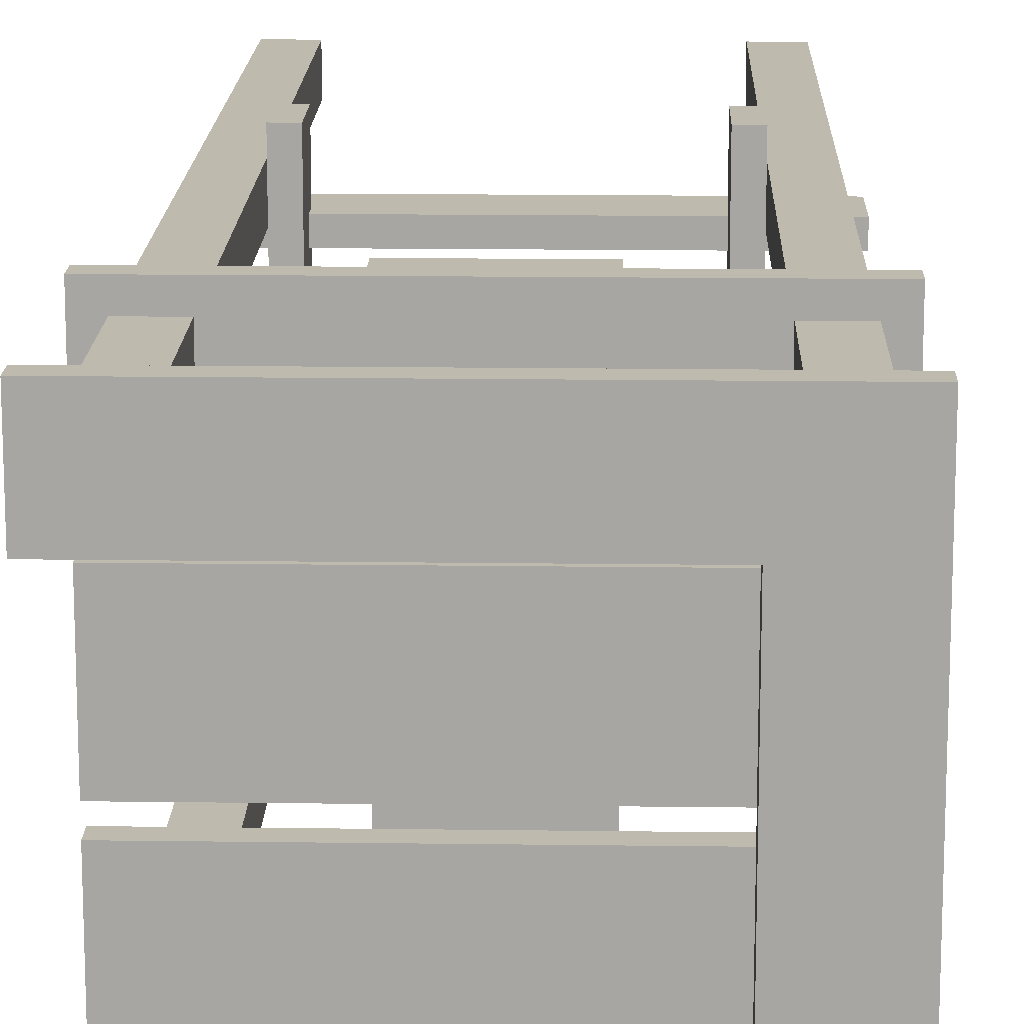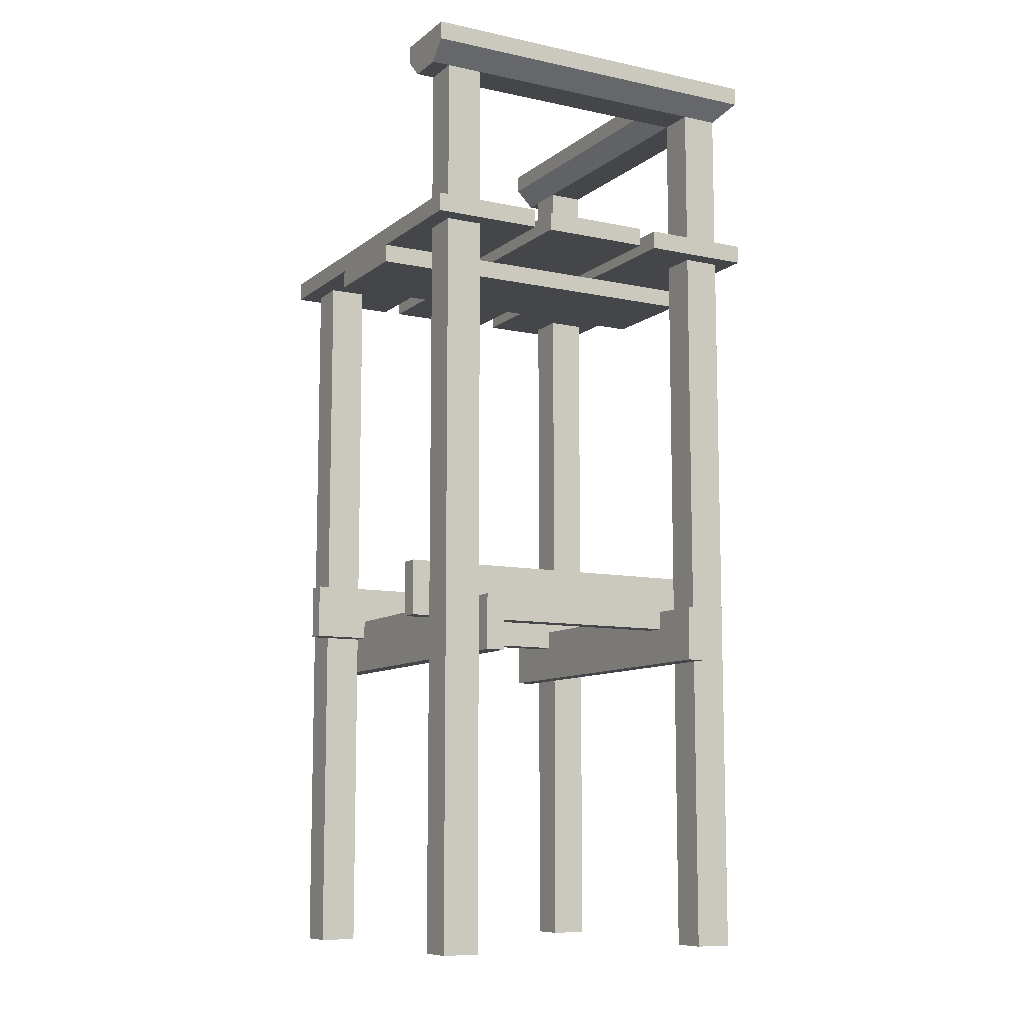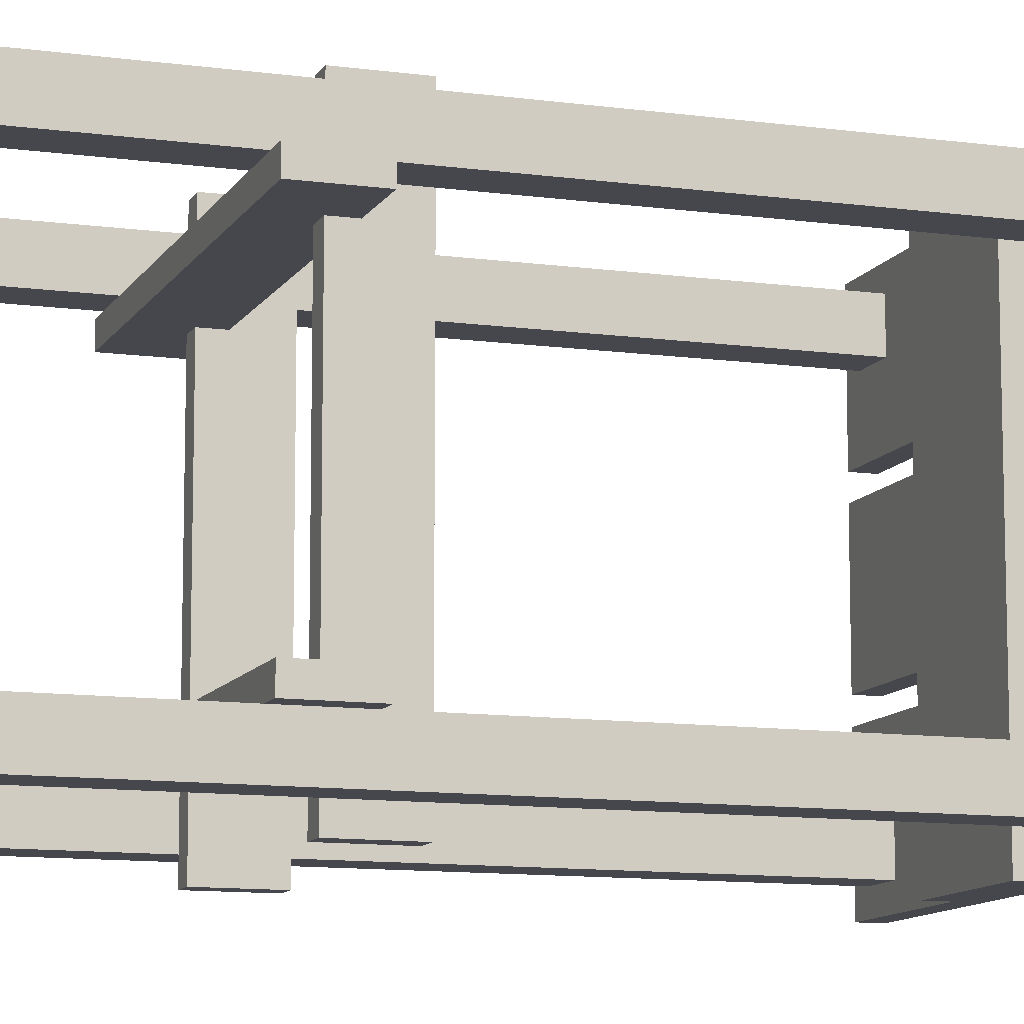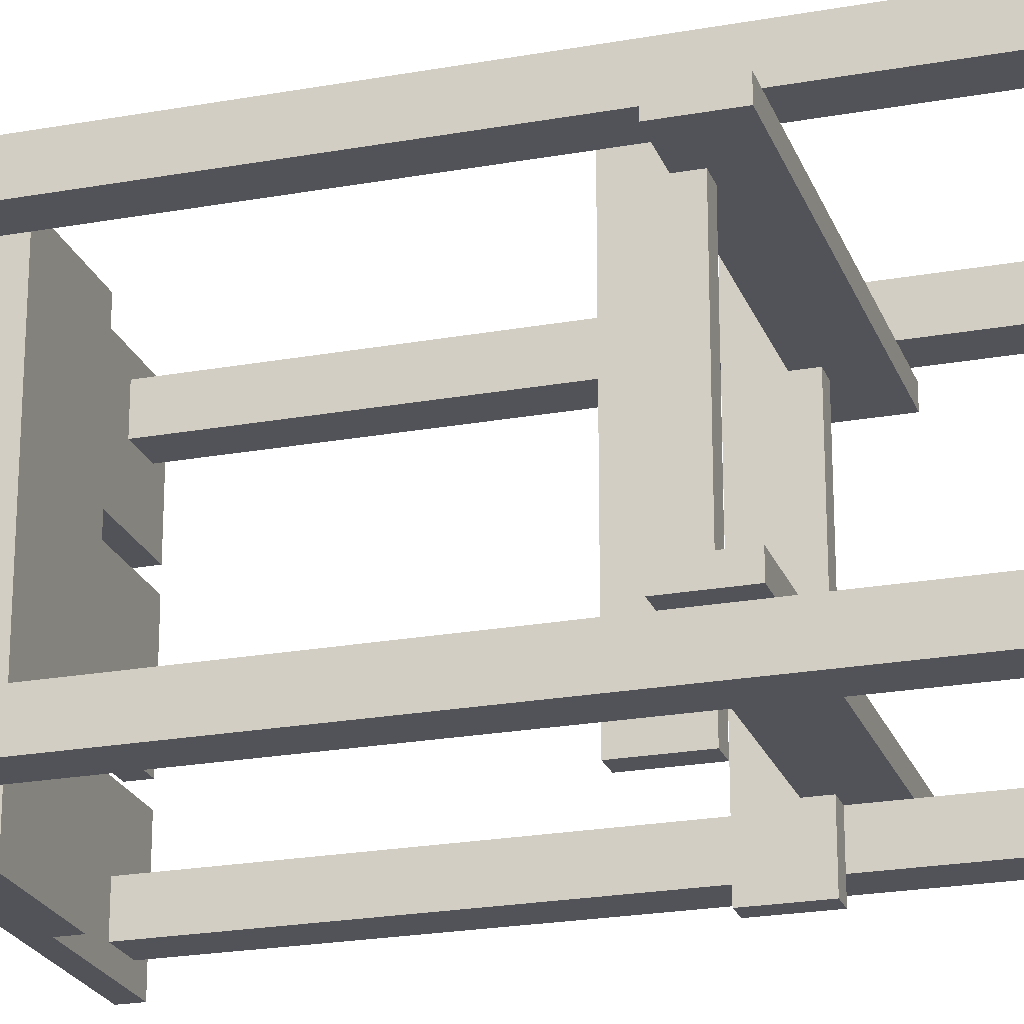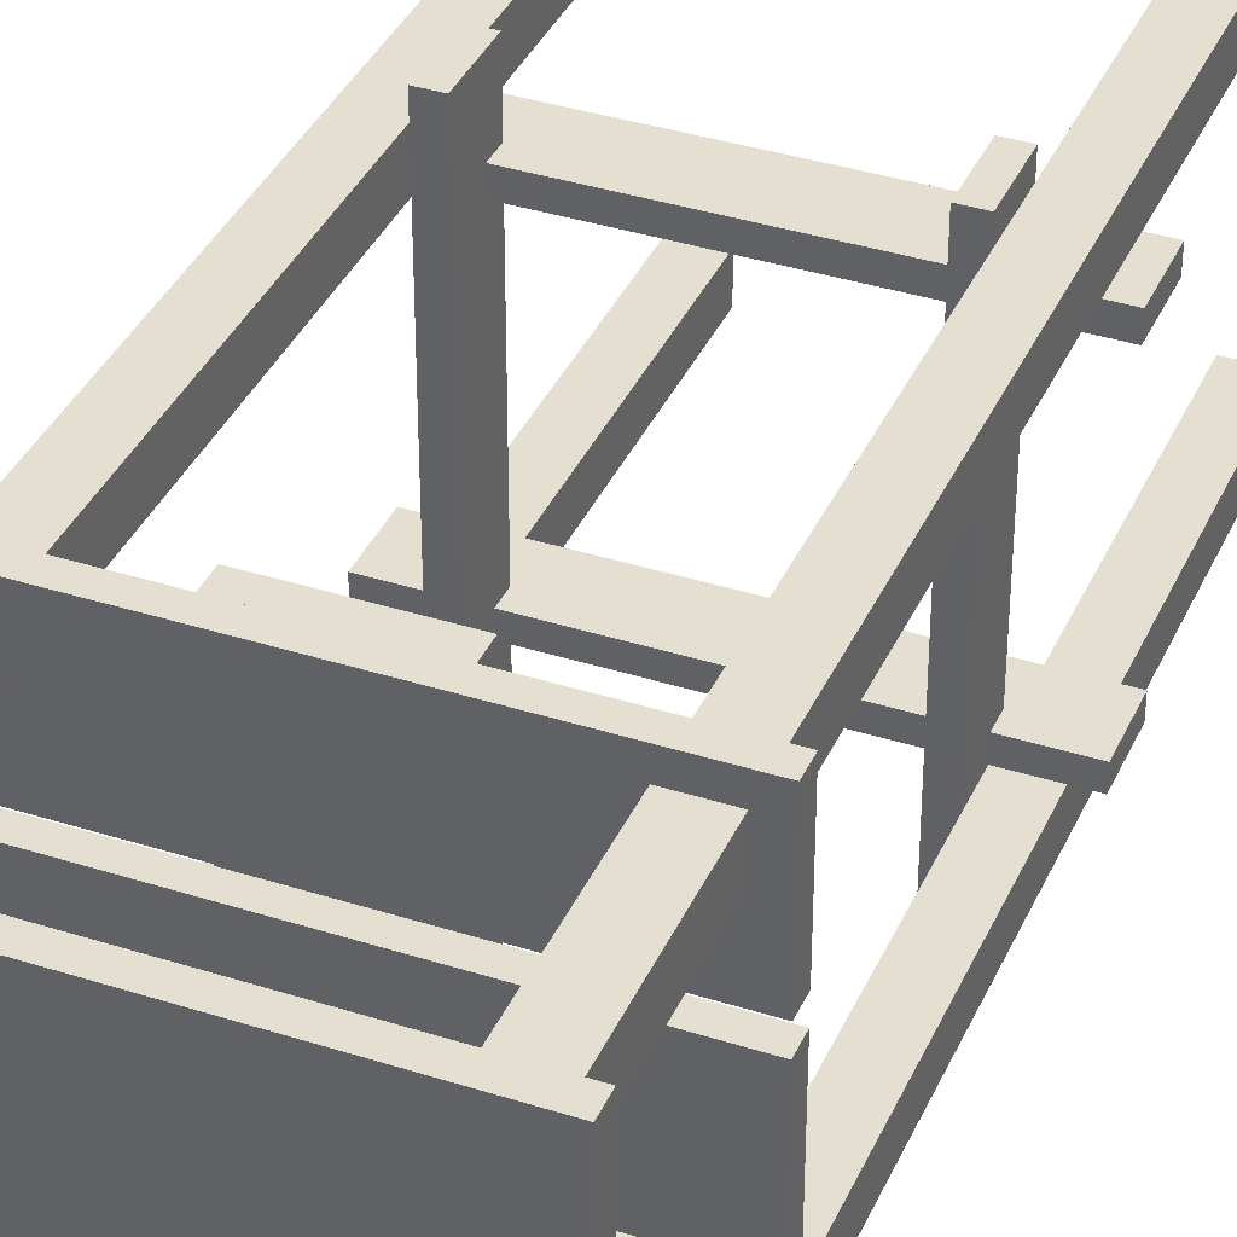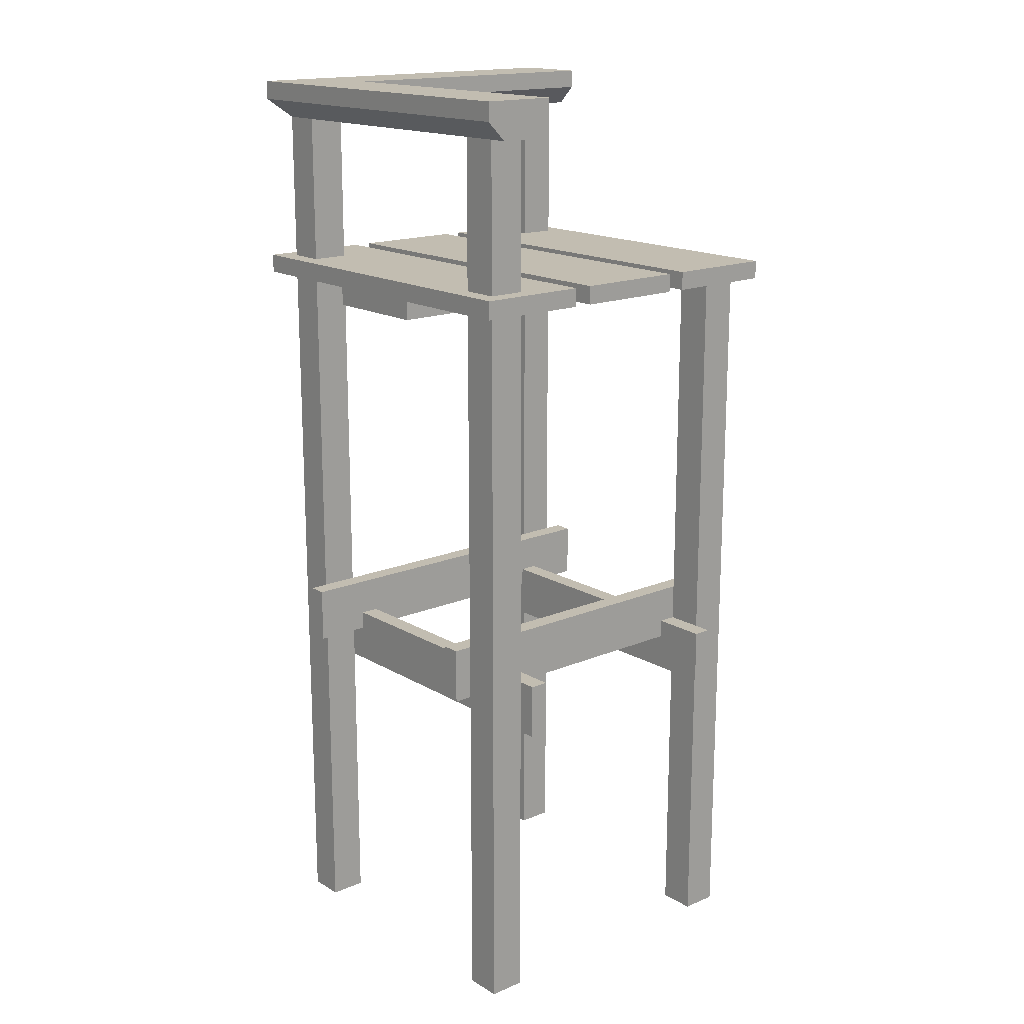
<metadata>
{"format":"obj","ext":"obj","renderer":"f3d","projection":"perspective","resolution":1024,"background":"white","views":[{"elev":15.6,"azim":-178.4,"up":"+Z"},{"elev":-9.7,"azim":-118.8,"up":"+Y"},{"elev":-10.9,"azim":71.0,"up":"+Z"},{"elev":-22.6,"azim":-72.7,"up":"+Z"},{"elev":37.3,"azim":-157.7,"up":"+Z"},{"elev":16.8,"azim":49.7,"up":"+Y"}]}
</metadata>
<code>
o scaffold_small_high_cornerRight_Cube.2462
v -1 4.1 -0.3
v -1 4 -0.3
v -1 4.1 0.3
v -1 4 0.3
v 1 4.1 -0.3
v 1 4 -0.3
v 1 4.1 0.3
v 1 4 0.3
v 1 4 1
v 1 4.1 1
v 1 4 0.4
v 1 4.1 0.4
v -1 4 1
v -1 4.1 1
v -1 4 0.4
v -1 4.1 0.4
v 1 4 -0.4
v 1 4.1 -0.4
v 1 4 -1
v 1 4.1 -1
v -1 4 -0.4
v -1 4.1 -0.4
v -1 4 -1
v -1 4.1 -1
v 0.3 3.9 -1
v 0.3 4 -1
v -0.3 3.9 -1
v -0.3 4 -1
v 0.3 3.9 1
v 0.3 4 1
v -0.3 3.9 1
v -0.3 4 1
v -0.7 0 -0.7
v -0.7 4.9 -0.7
v -0.7 0 -0.9
v -0.7 4.9 -0.9
v -0.9 0 -0.7
v -0.9 4.9 -0.7
v -0.9 0 -0.9
v -0.9 4.9 -0.9
v 0.9 0 -0.7
v 0.9 4 -0.7
v 0.9 0 -0.9
v 0.9 4 -0.9
v 0.7 0 -0.7
v 0.7 4 -0.7
v 0.7 0 -0.9
v 0.7 4 -0.9
v -0.7 0 0.9
v -0.7 4.9 0.9
v -0.7 0 0.7
v -0.7 4.9 0.7
v -0.9 0 0.9
v -0.9 4.9 0.9
v -0.9 0 0.7
v -0.9 4.9 0.7
v 0.9 0 0.9
v 0.9 4.9 0.9
v 0.9 0 0.7
v 0.9 4.9 0.7
v 0.7 0 0.9
v 0.7 4.9 0.9
v 0.7 0 0.7
v 0.7 4.9 0.7
v -0.6 1.8 -1
v -0.6 2.1 -1
v -0.7 1.8 -1
v -0.7 2.1 -1
v -0.6 1.8 1
v -0.6 2.1 1
v -0.7 1.8 1
v -0.7 2.1 1
v 0.7 1.8 -1
v 0.7 2.1 -1
v 0.6 1.8 -1
v 0.6 2.1 -1
v 0.7 1.8 1
v 0.7 2.1 1
v 0.6 1.8 1
v 0.6 2.1 1
v 1 1.6 -0.6
v 1 1.9 -0.6
v 1 1.6 -0.7
v 1 1.9 -0.7
v -1 1.6 -0.6
v -1 1.9 -0.6
v -1 1.6 -0.7
v -1 1.9 -0.7
v 1 1.6 0.7
v 1 1.9 0.7
v 1 1.6 0.6
v 1 1.9 0.6
v -1 1.6 0.7
v -1 1.9 0.7
v -1 1.6 0.6
v -1 1.9 0.6
v 1 5 1
v 1 5.1 1
v 1 5 0.6
v 1 5.1 0.6
v -1 5 1
v -0.6 5 0.6
v -0.6 5.1 0.6
v 1 4.9 0.7
v 1 4.9 0.9
v -0.7 4.9 0.7
v -0.6 5 -1
v -0.6 5.1 -1
v -1 5.1 1
v -1 5 -1
v -1 5.1 -1
v -0.7 4.9 -1
v -0.9 4.9 -1
v -0.9 4.9 0.9
f 2 4 3 1
f 4 8 7 3
f 8 6 5 7
f 6 2 1 5
f 6 8 4 2
f 1 3 7 5
f 9 11 12 10
f 11 15 16 12
f 15 13 14 16
f 13 9 10 14
f 11 9 13 15
f 16 14 10 12
f 24 22 18 20
f 19 23 24 20
f 19 17 21 23
f 21 17 18 22
f 23 21 22 24
f 17 19 20 18
f 25 27 28 26
f 27 31 32 28
f 31 29 30 32
f 29 25 26 30
f 27 25 29 31
f 32 30 26 28
f 33 35 36 34
f 35 39 40 36
f 39 37 38 40
f 37 33 34 38
f 35 33 37 39
f 40 38 34 36
f 41 43 44 42
f 43 47 48 44
f 47 45 46 48
f 45 41 42 46
f 43 41 45 47
f 48 46 42 44
f 49 51 52 50
f 51 55 56 52
f 55 53 54 56
f 53 49 50 54
f 51 49 53 55
f 56 54 50 52
f 57 59 60 58
f 59 63 64 60
f 63 61 62 64
f 61 57 58 62
f 59 57 61 63
f 64 62 58 60
f 65 67 68 66
f 67 71 72 68
f 71 69 70 72
f 69 65 66 70
f 67 65 69 71
f 72 70 66 68
f 73 75 76 74
f 75 79 80 76
f 79 77 78 80
f 77 73 74 78
f 75 73 77 79
f 80 78 74 76
f 81 83 84 82
f 83 87 88 84
f 87 85 86 88
f 85 81 82 86
f 83 81 85 87
f 88 86 82 84
f 89 91 92 90
f 91 95 96 92
f 95 93 94 96
f 93 89 90 94
f 91 89 93 95
f 96 94 90 92
f 97 99 100 98
f 99 102 103 100
f 102 101 109 103
f 101 97 98 109
f 101 114 105 97
f 103 109 98 100
f 104 105 114 106
f 99 104 106 102
f 97 105 104 99
f 102 106 114 101
f 102 107 108 103
f 107 110 111 108
f 110 101 109 111
f 111 109 103 108
f 112 106 114 113
f 107 112 113 110
f 102 106 112 107
f 110 113 114 101

</code>
